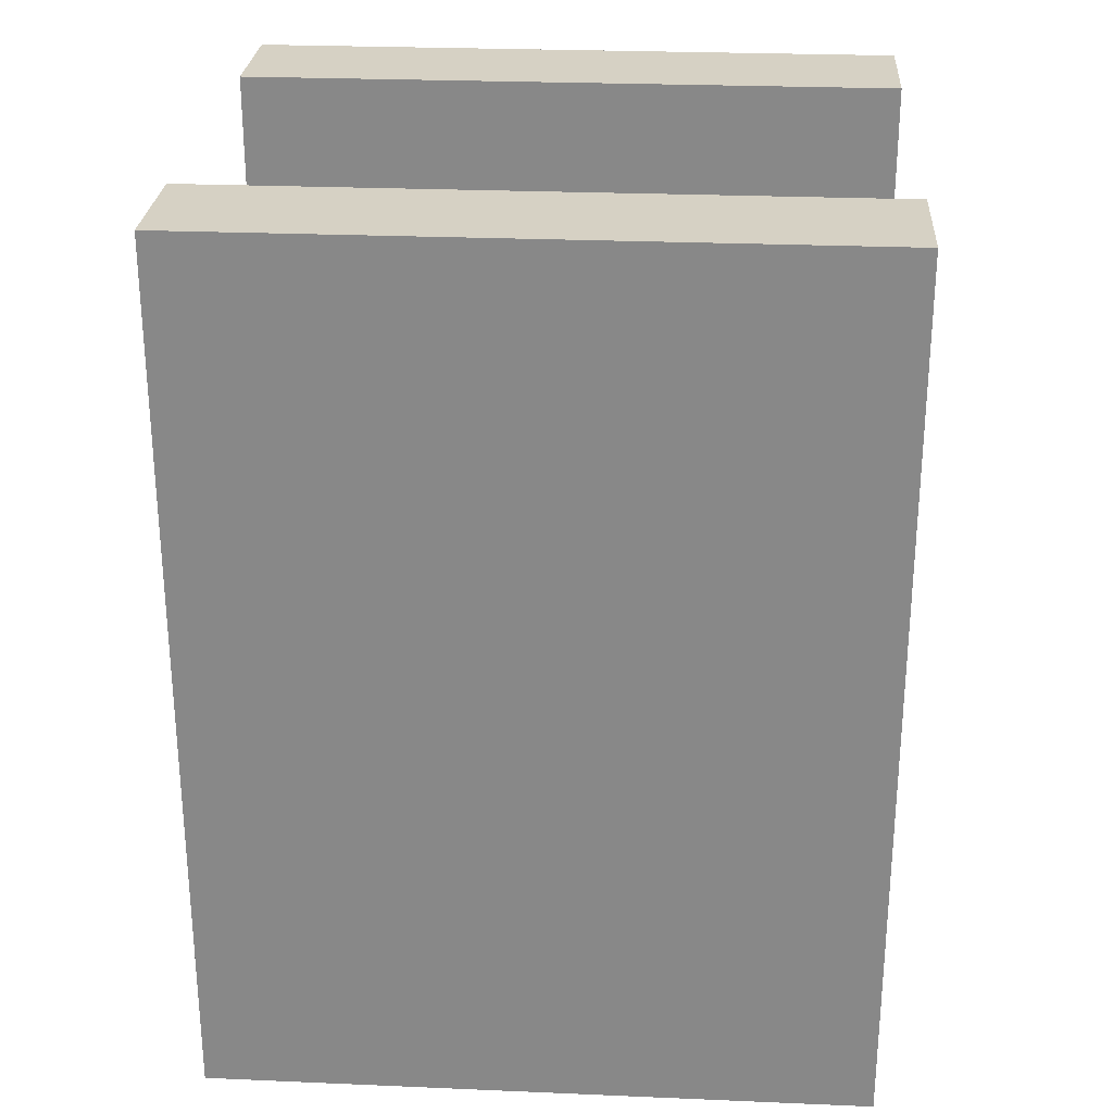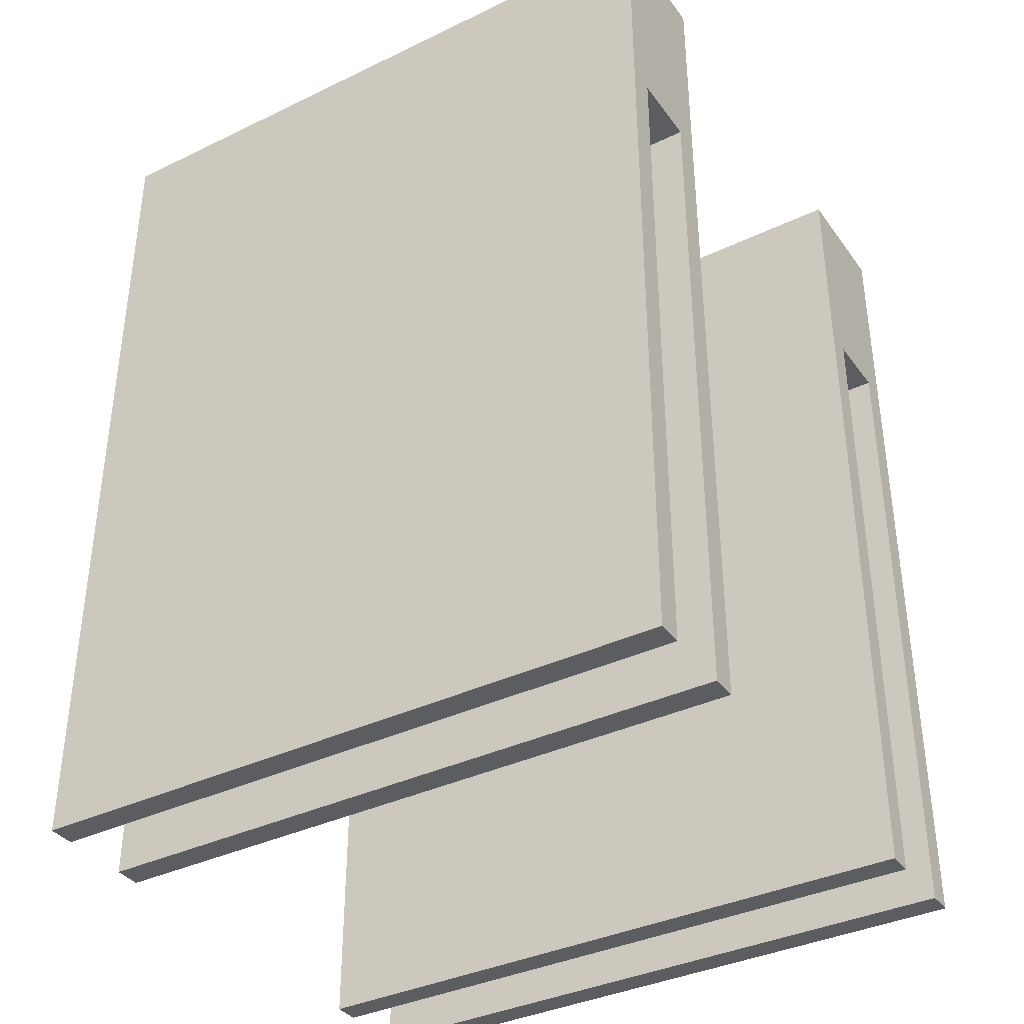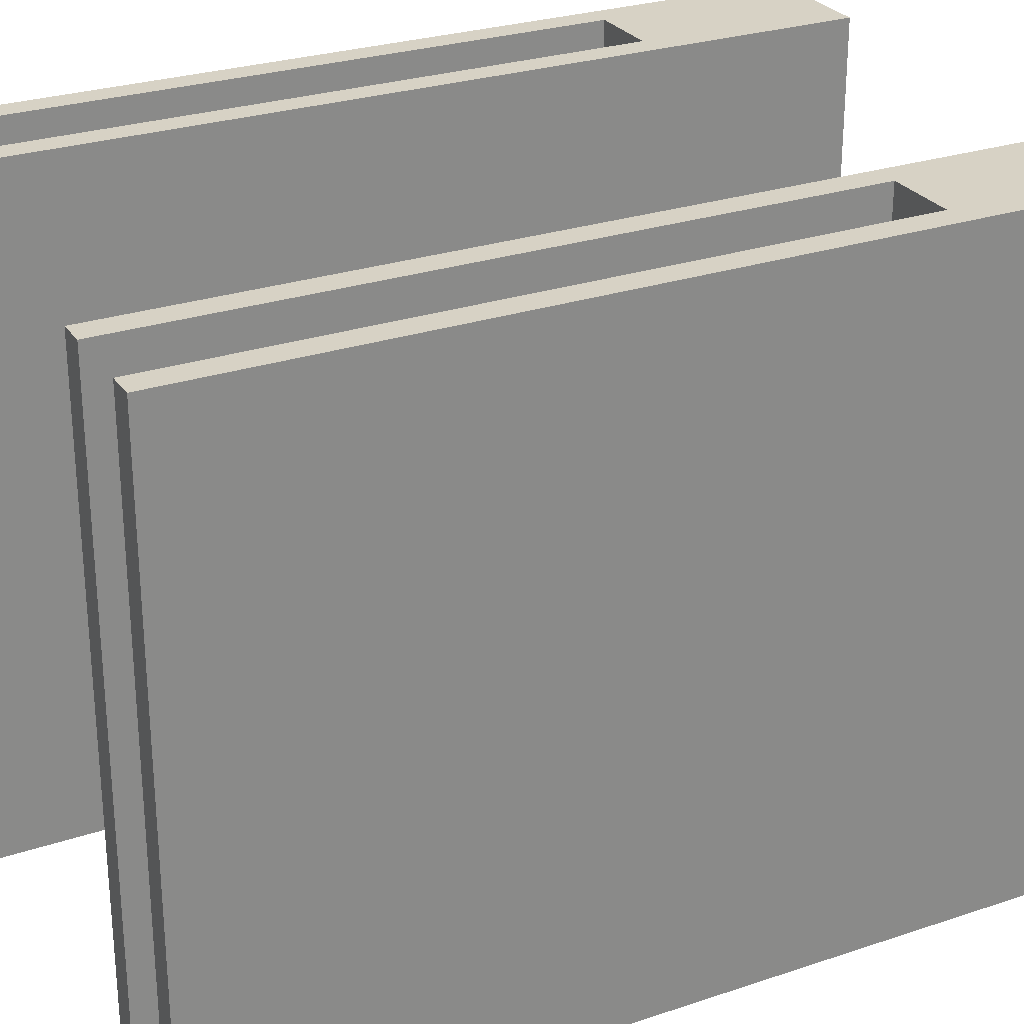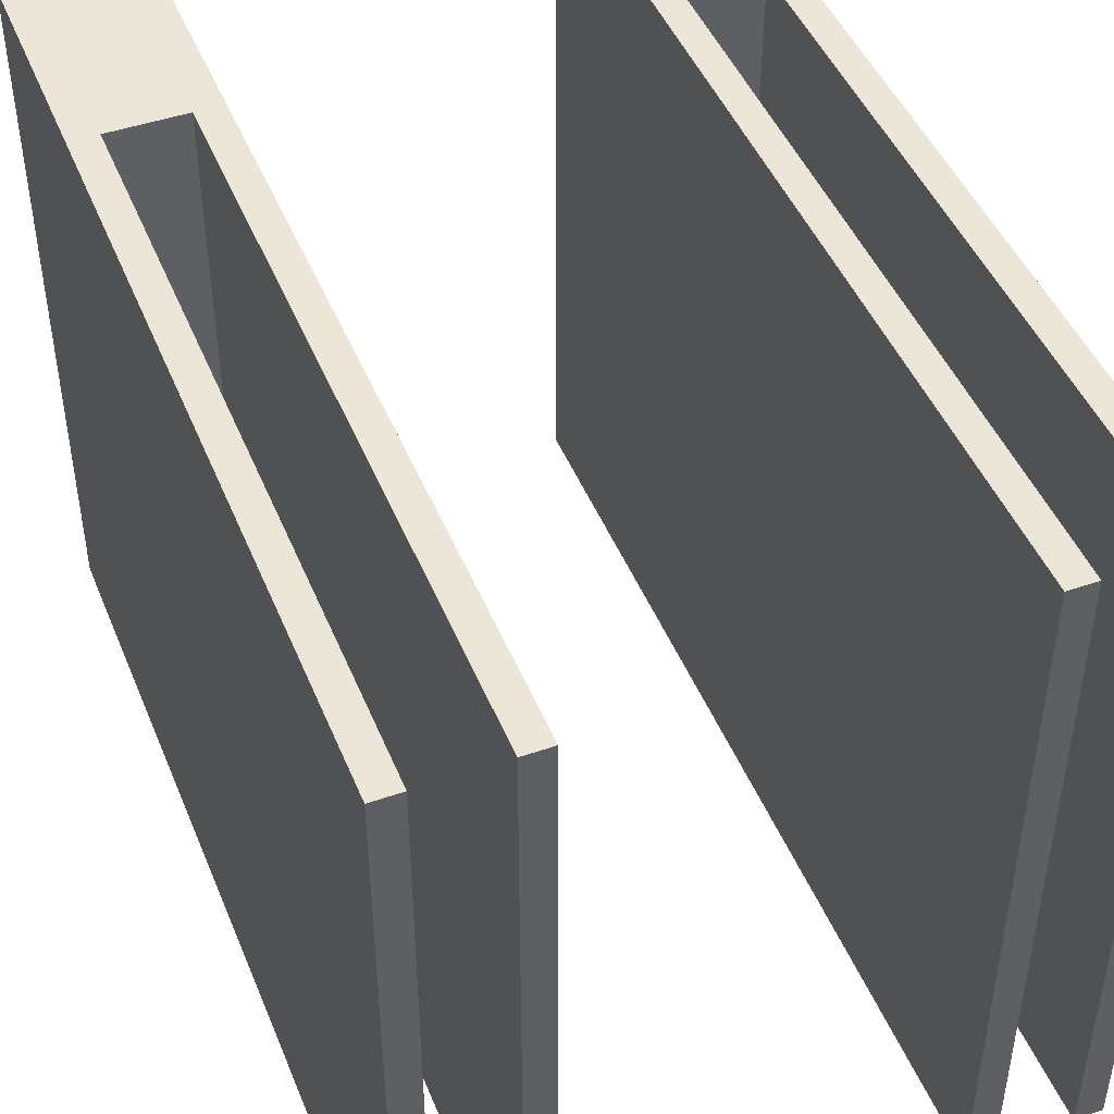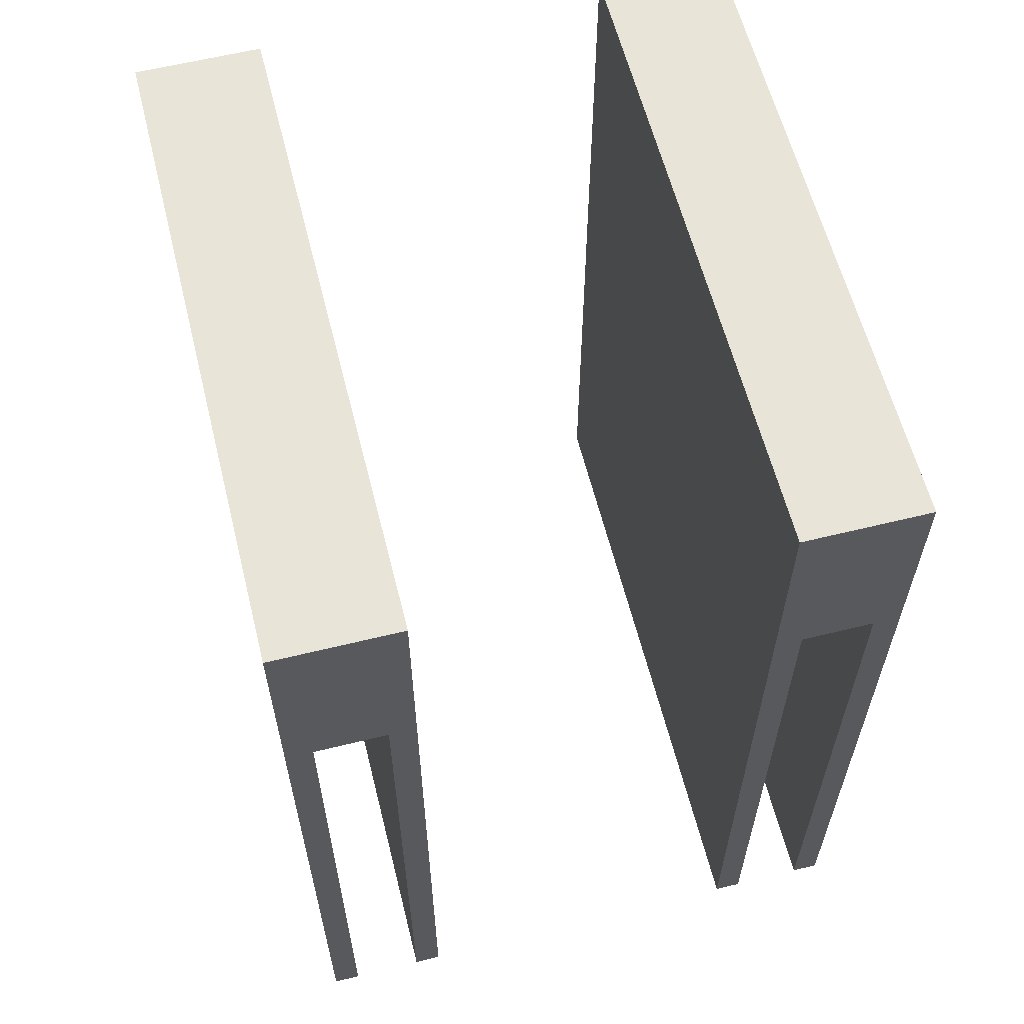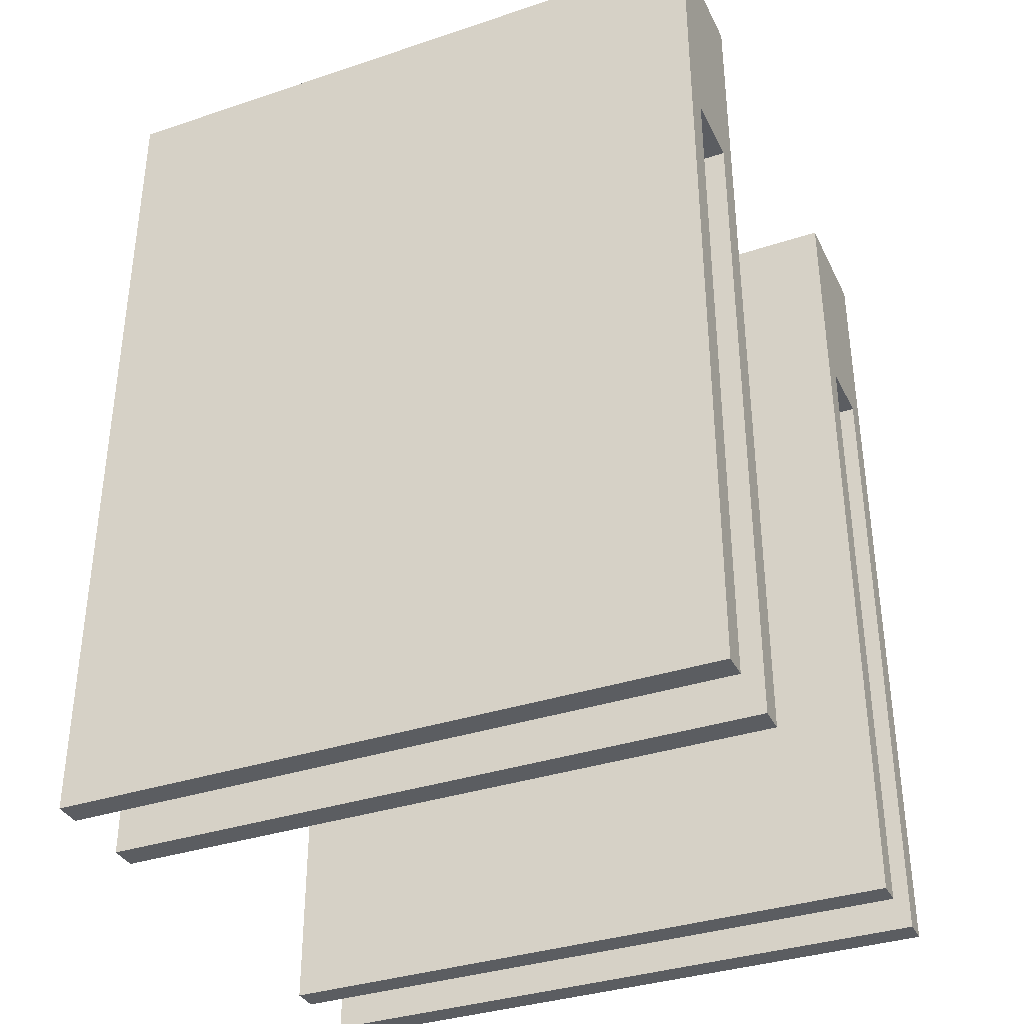
<metadata>
{"format":"obj","ext":"obj","renderer":"f3d","projection":"perspective","resolution":1024,"background":"white","views":[{"elev":26.7,"azim":-86.2,"up":"+Z"},{"elev":-37.1,"azim":121.7,"up":"+Z"},{"elev":27.3,"azim":-117.3,"up":"+Y"},{"elev":46.3,"azim":158.4,"up":"+Y"},{"elev":60.7,"azim":-14.1,"up":"+Z"},{"elev":-35.6,"azim":113.7,"up":"+Z"}]}
</metadata>
<code>
v -2483 1.582e+04 3912
v -2483 1.619e+04 3912
v -2483 1.619e+04 4407
v -2483 1.582e+04 4407
v -2483 1.582e+04 4407
v -2483 1.619e+04 4407
v -2413 1.619e+04 4407
v -2413 1.582e+04 4407
v -2413 1.582e+04 4407
v -2413 1.619e+04 4407
v -2413 1.619e+04 3912
v -2413 1.582e+04 3912
v -2413 1.582e+04 3912
v -2413 1.619e+04 3912
v -2428 1.619e+04 3912
v -2428 1.582e+04 3912
v -2428 1.582e+04 3912
v -2428 1.619e+04 3912
v -2428 1.619e+04 4292
v -2428 1.582e+04 4292
v -2428 1.582e+04 4292
v -2428 1.619e+04 4292
v -2468 1.619e+04 4292
v -2468 1.582e+04 4292
v -2468 1.582e+04 4292
v -2468 1.619e+04 4292
v -2468 1.619e+04 3912
v -2468 1.582e+04 3912
v -2468 1.582e+04 3912
v -2468 1.619e+04 3912
v -2483 1.619e+04 3912
v -2483 1.582e+04 3912
v -2483 1.582e+04 3912
v -2483 1.582e+04 4407
v -2413 1.582e+04 4407
v -2413 1.582e+04 3912
v -2428 1.582e+04 3912
v -2428 1.582e+04 4292
v -2468 1.582e+04 4292
v -2468 1.582e+04 3912
v -2483 1.619e+04 4407
v -2483 1.619e+04 3912
v -2468 1.619e+04 3912
v -2468 1.619e+04 4292
v -2428 1.619e+04 4292
v -2428 1.619e+04 3912
v -2413 1.619e+04 3912
v -2413 1.619e+04 4407
v -2218 1.582e+04 3912
v -2218 1.619e+04 3912
v -2218 1.619e+04 4407
v -2218 1.582e+04 4407
v -2218 1.582e+04 4407
v -2218 1.619e+04 4407
v -2148 1.619e+04 4407
v -2148 1.582e+04 4407
v -2148 1.582e+04 4407
v -2148 1.619e+04 4407
v -2148 1.619e+04 3912
v -2148 1.582e+04 3912
v -2148 1.582e+04 3912
v -2148 1.619e+04 3912
v -2163 1.619e+04 3912
v -2163 1.582e+04 3912
v -2163 1.582e+04 3912
v -2163 1.619e+04 3912
v -2163 1.619e+04 4292
v -2163 1.582e+04 4292
v -2163 1.582e+04 4292
v -2163 1.619e+04 4292
v -2203 1.619e+04 4292
v -2203 1.582e+04 4292
v -2203 1.582e+04 4292
v -2203 1.619e+04 4292
v -2203 1.619e+04 3912
v -2203 1.582e+04 3912
v -2203 1.582e+04 3912
v -2203 1.619e+04 3912
v -2218 1.619e+04 3912
v -2218 1.582e+04 3912
v -2218 1.582e+04 3912
v -2218 1.582e+04 4407
v -2148 1.582e+04 4407
v -2148 1.582e+04 3912
v -2163 1.582e+04 3912
v -2163 1.582e+04 4292
v -2203 1.582e+04 4292
v -2203 1.582e+04 3912
v -2218 1.619e+04 4407
v -2218 1.619e+04 3912
v -2203 1.619e+04 3912
v -2203 1.619e+04 4292
v -2163 1.619e+04 4292
v -2163 1.619e+04 3912
v -2148 1.619e+04 3912
v -2148 1.619e+04 4407
f 95 94 96
f 94 93 96
f 93 92 96
f 91 90 92
f 90 89 92
f 92 89 96
f 83 86 84
f 86 85 84
f 83 87 86
f 83 82 87
f 87 82 88
f 82 81 88
f 79 77 80
f 79 78 77
f 75 73 76
f 75 74 73
f 71 69 72
f 71 70 69
f 67 65 68
f 67 66 65
f 63 61 64
f 63 62 61
f 59 57 60
f 59 58 57
f 55 53 56
f 55 54 53
f 51 49 52
f 51 50 49
f 47 46 48
f 46 45 48
f 45 44 48
f 43 42 44
f 42 41 44
f 44 41 48
f 35 38 36
f 38 37 36
f 35 39 38
f 35 34 39
f 39 34 40
f 34 33 40
f 31 29 32
f 31 30 29
f 27 25 28
f 27 26 25
f 23 21 24
f 23 22 21
f 19 17 20
f 19 18 17
f 15 13 16
f 15 14 13
f 11 9 12
f 11 10 9
f 7 5 8
f 7 6 5
f 3 1 4
f 3 2 1

</code>
